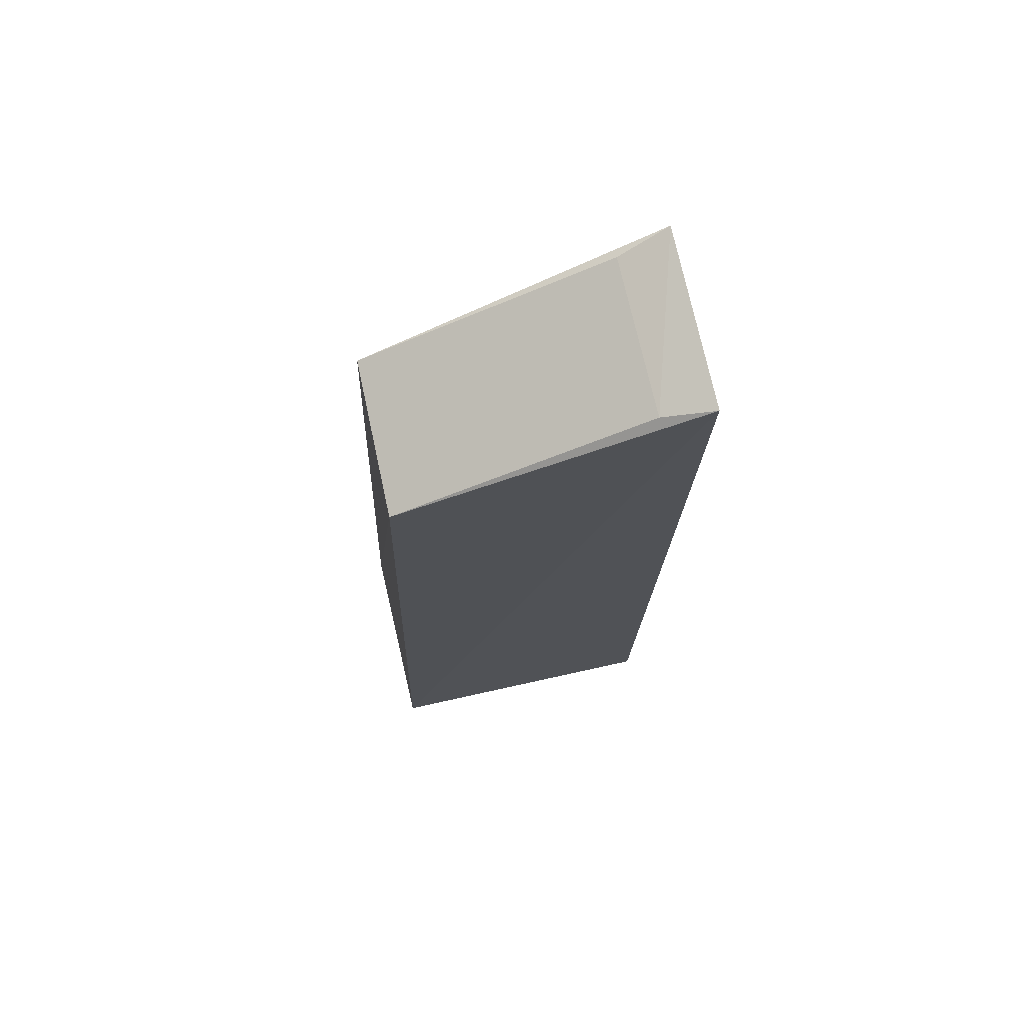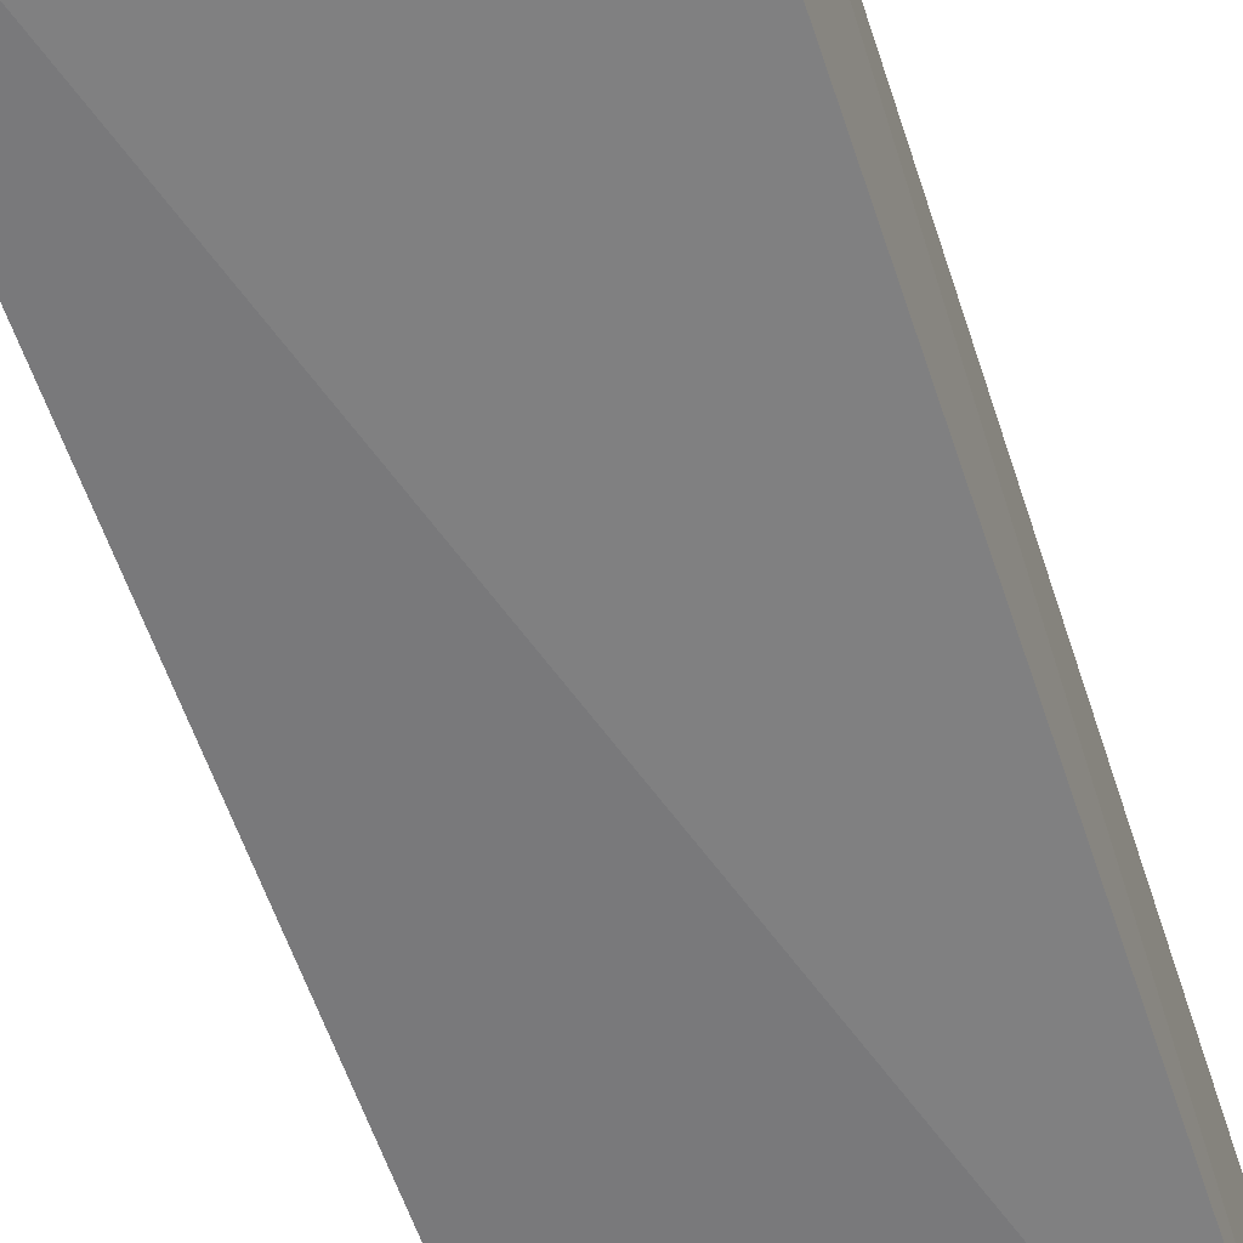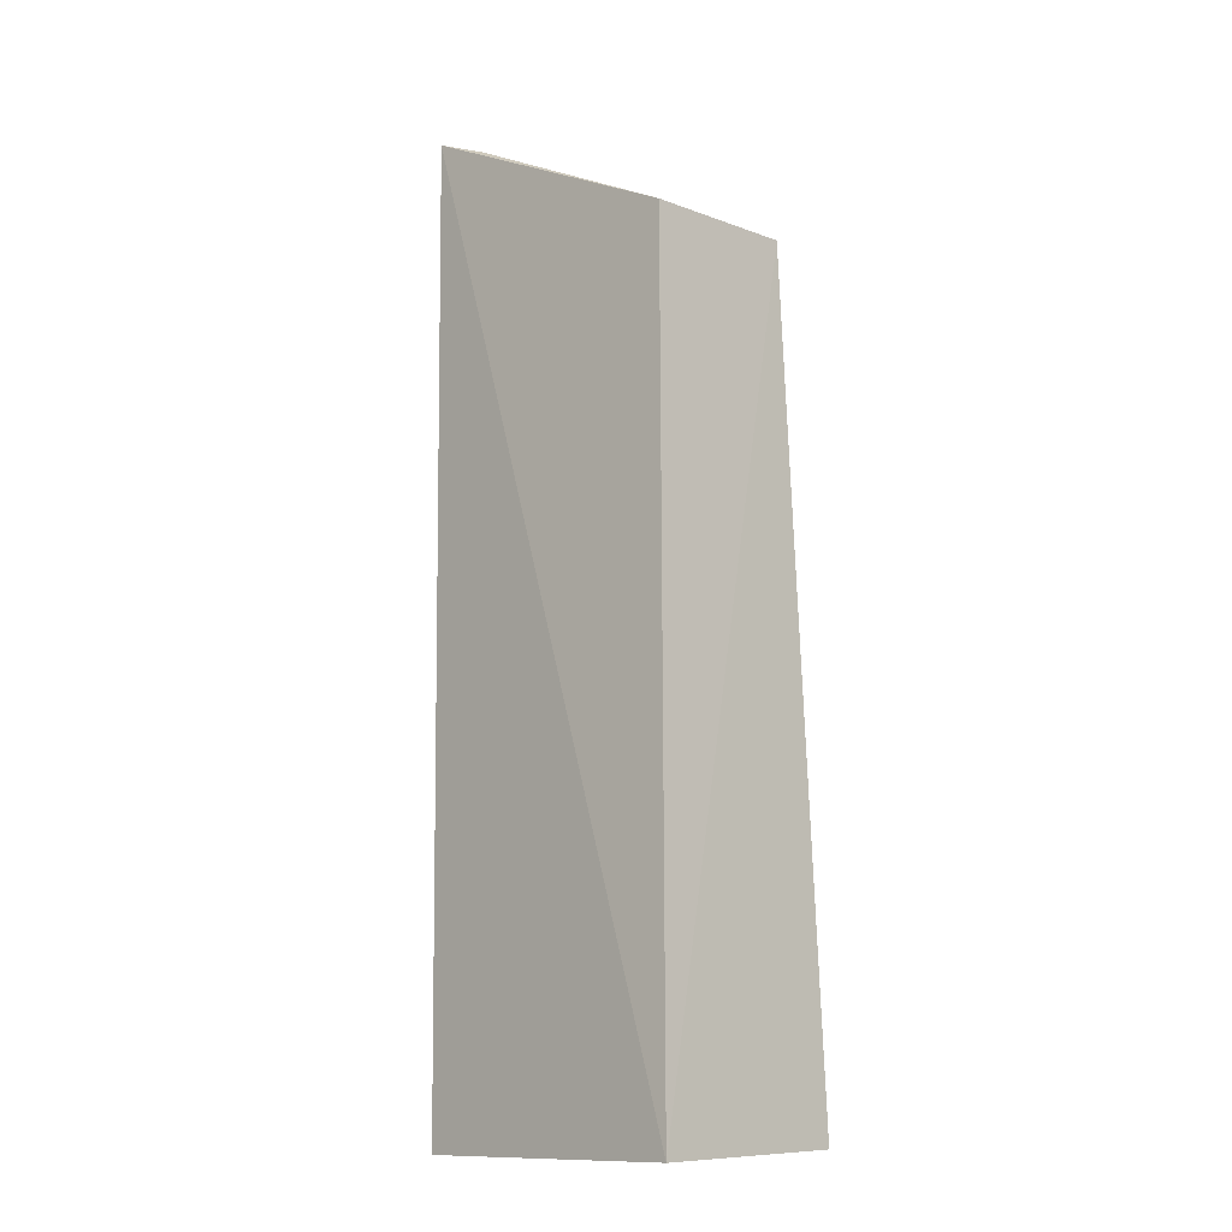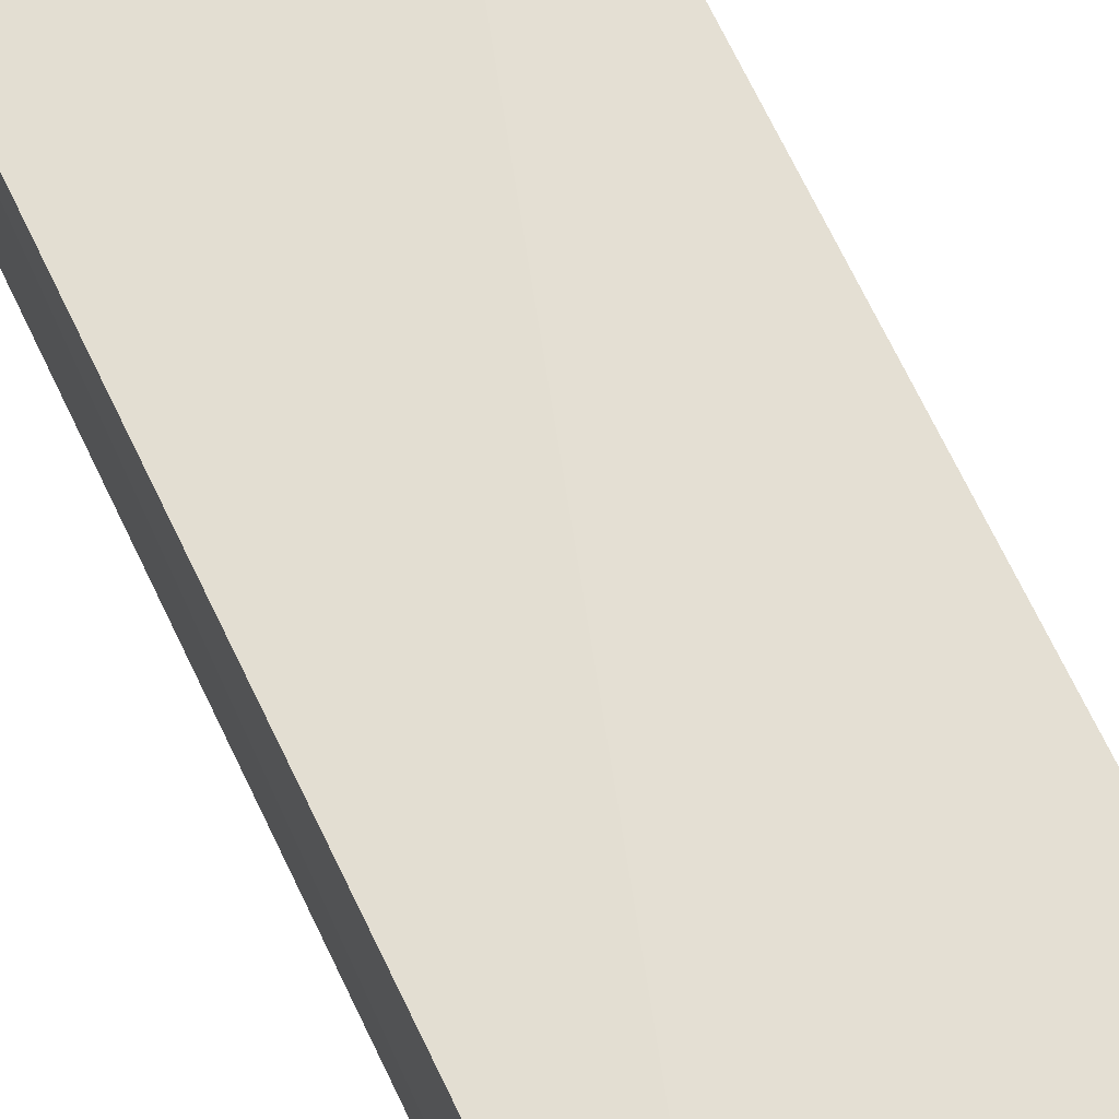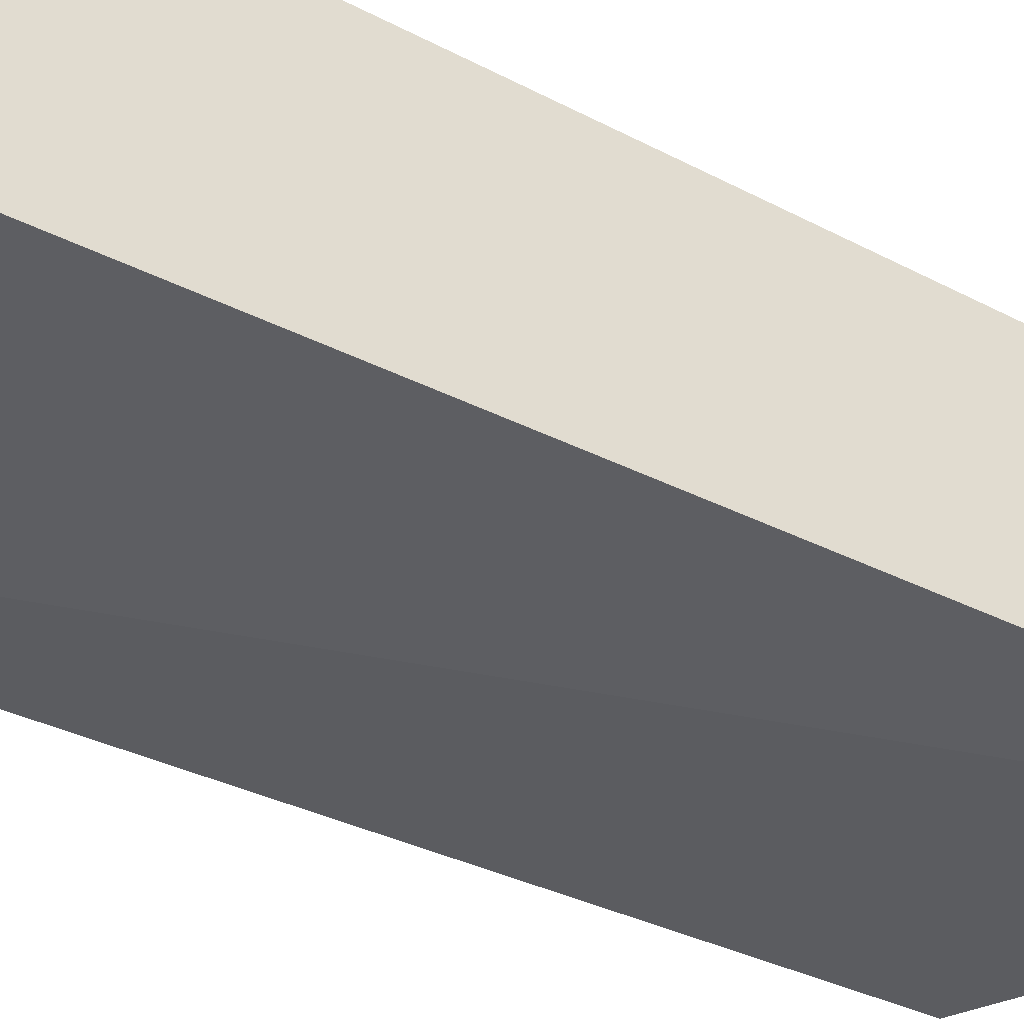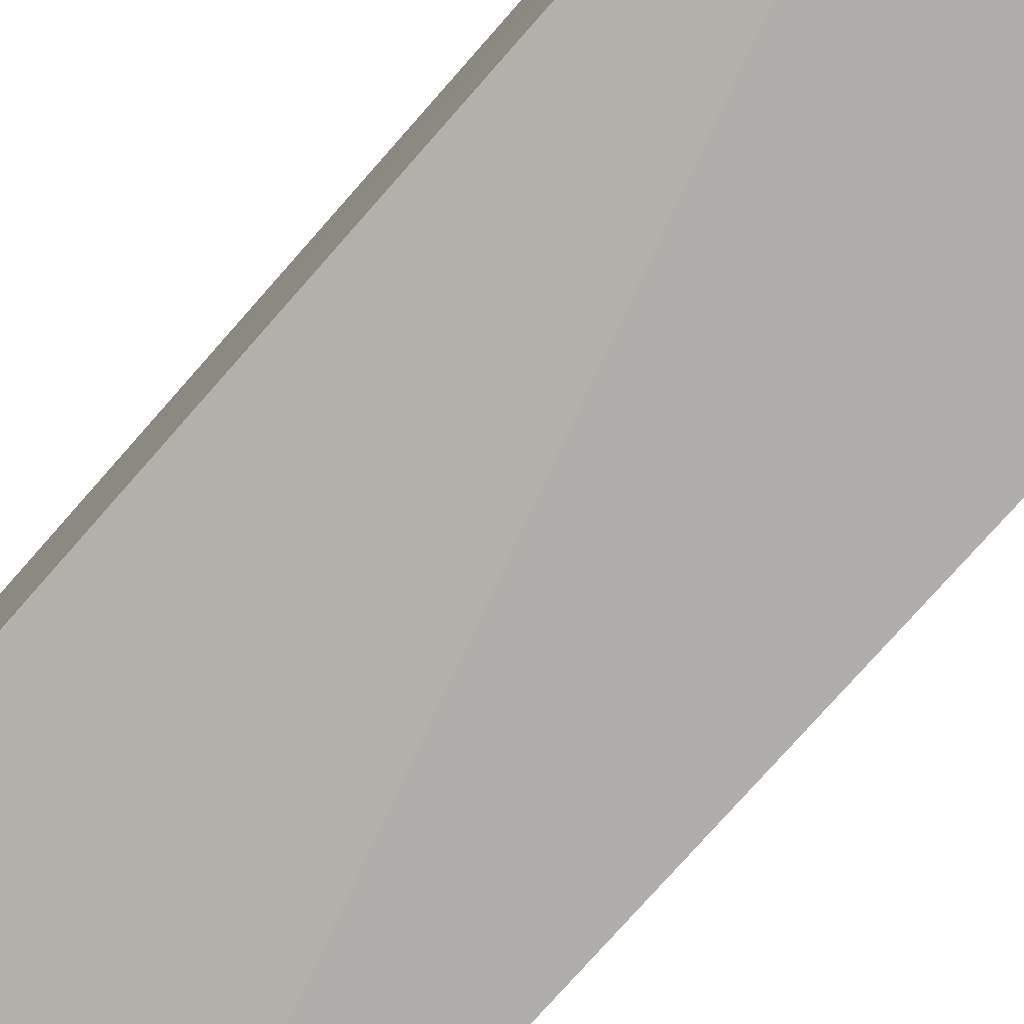
<metadata>
{"format":"obj","ext":"obj","renderer":"f3d","projection":"perspective","resolution":1024,"background":"white","views":[{"elev":73.6,"azim":-12.8,"up":"+Y"},{"elev":-60.7,"azim":16.6,"up":"+Z"},{"elev":-10.8,"azim":-134.5,"up":"+Y"},{"elev":67.2,"azim":153.0,"up":"+Z"},{"elev":-38.6,"azim":55.1,"up":"+Z"},{"elev":-78.7,"azim":-43.3,"up":"+Z"}]}
</metadata>
<code>
v 0.2198 -0.0998 0.02557
v 0.219 -0.1007 -0.02542
v 0.2259 0.1454 -0.02161
v 0.2256 0.145 0.02269
v 0.1446 -0.09858 0.02543
v 0.1442 -0.09937 -0.02612
v 0.1514 0.1113 0.0202
v 0.2132 0.1408 0.01998
v 0.1518 0.111 -0.01934
v 0.2133 0.1406 -0.01894
f 1 2 3
f 1 3 4
f 5 2 1
f 5 1 4
f 6 3 2
f 6 2 5
f 7 6 5
f 7 5 4
f 8 7 4
f 8 4 3
f 9 3 6
f 9 6 7
f 10 8 3
f 10 3 9
f 10 9 7
f 10 7 8

</code>
